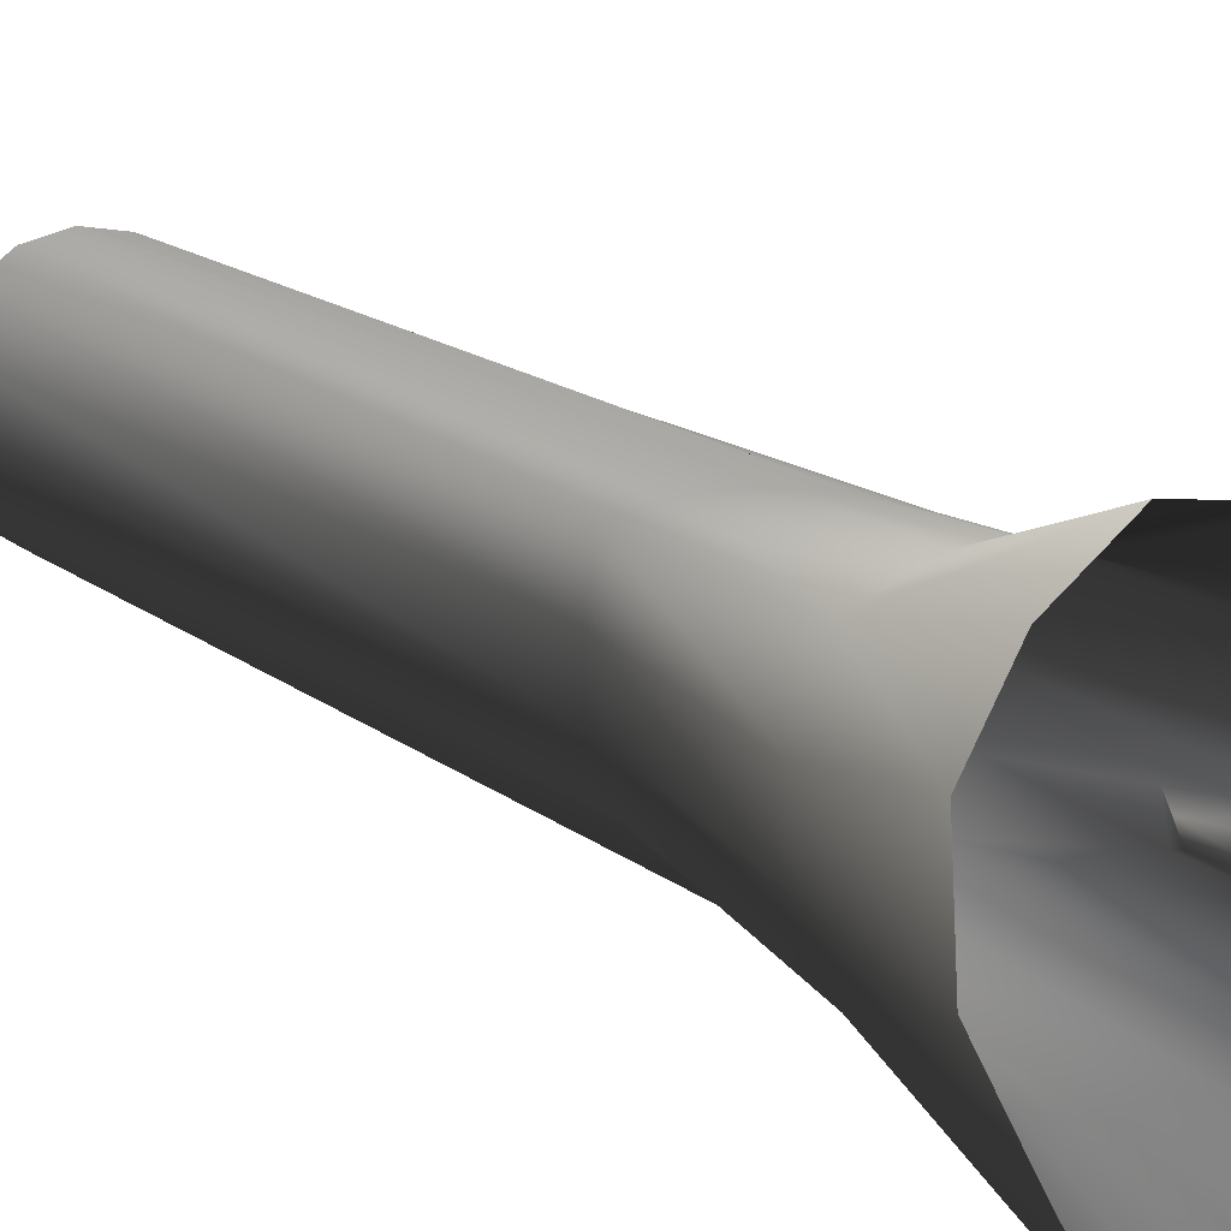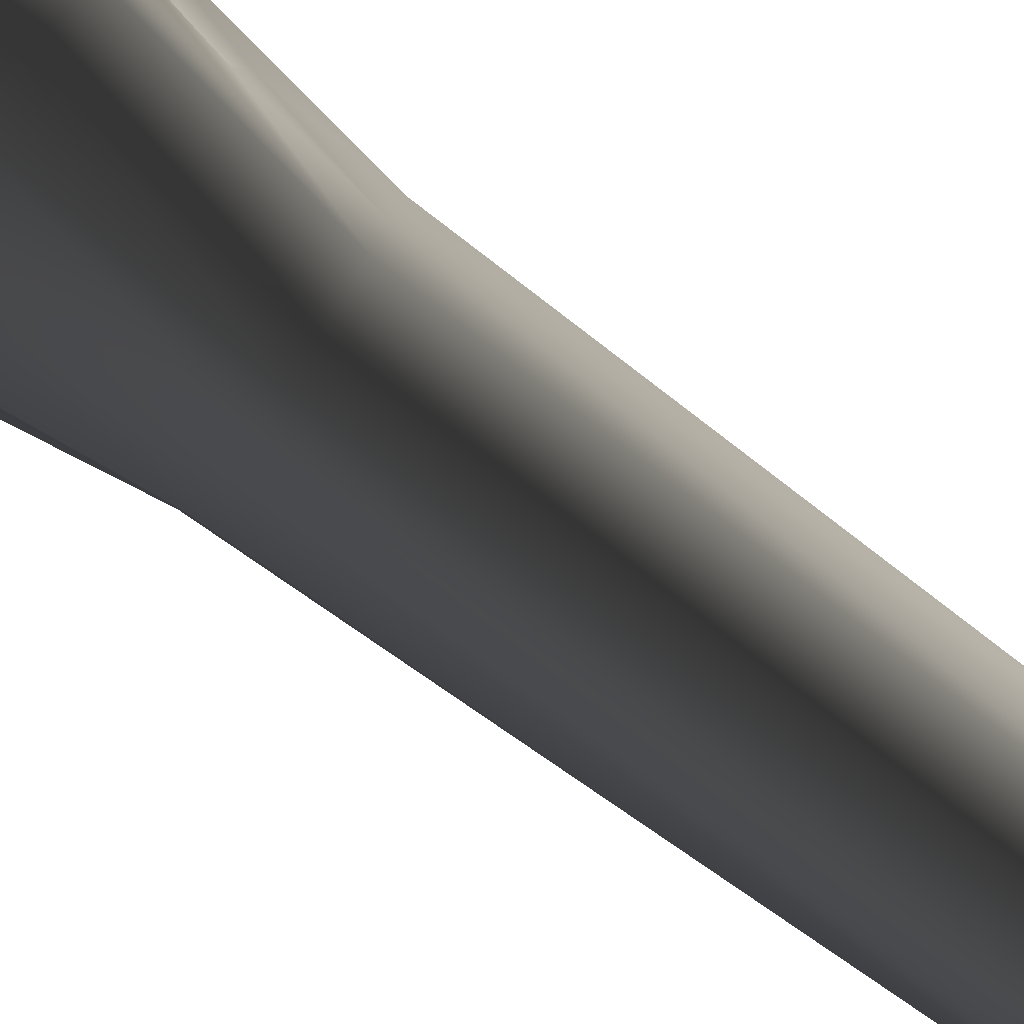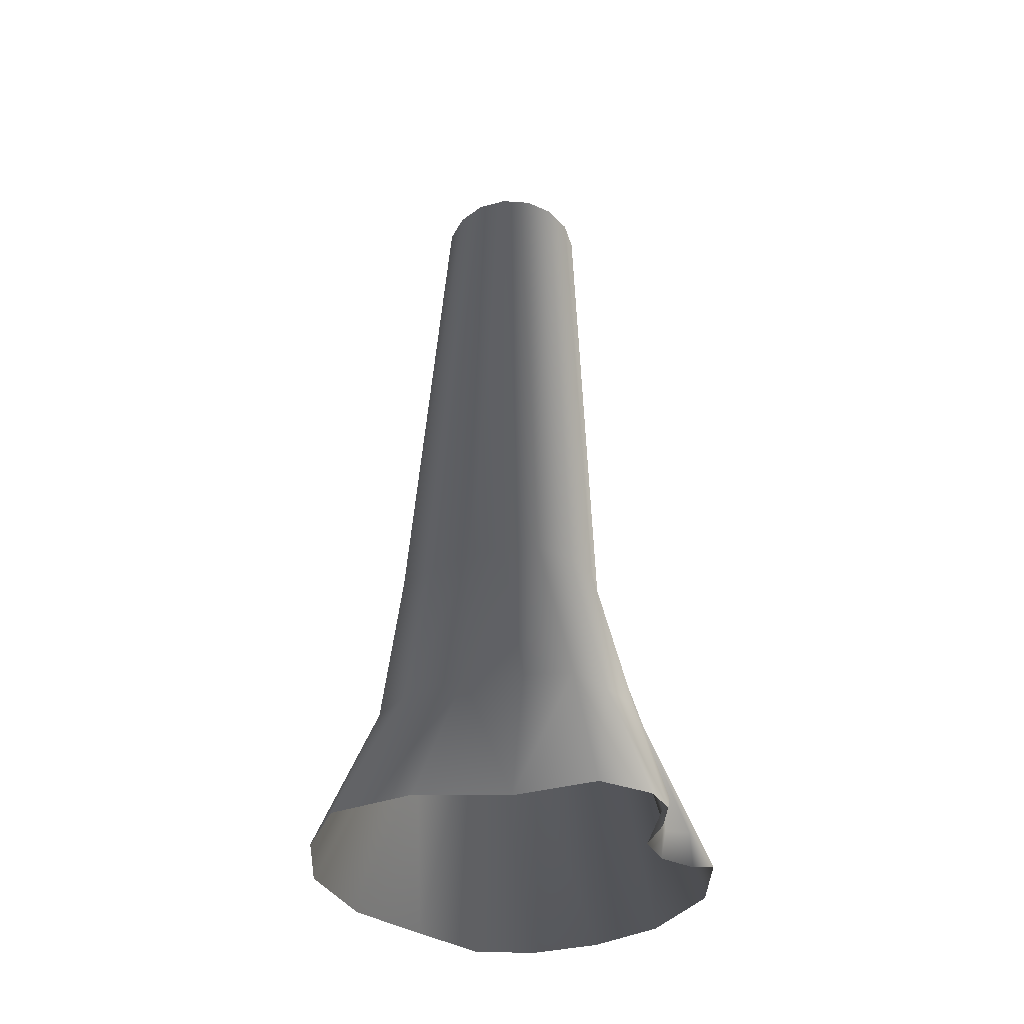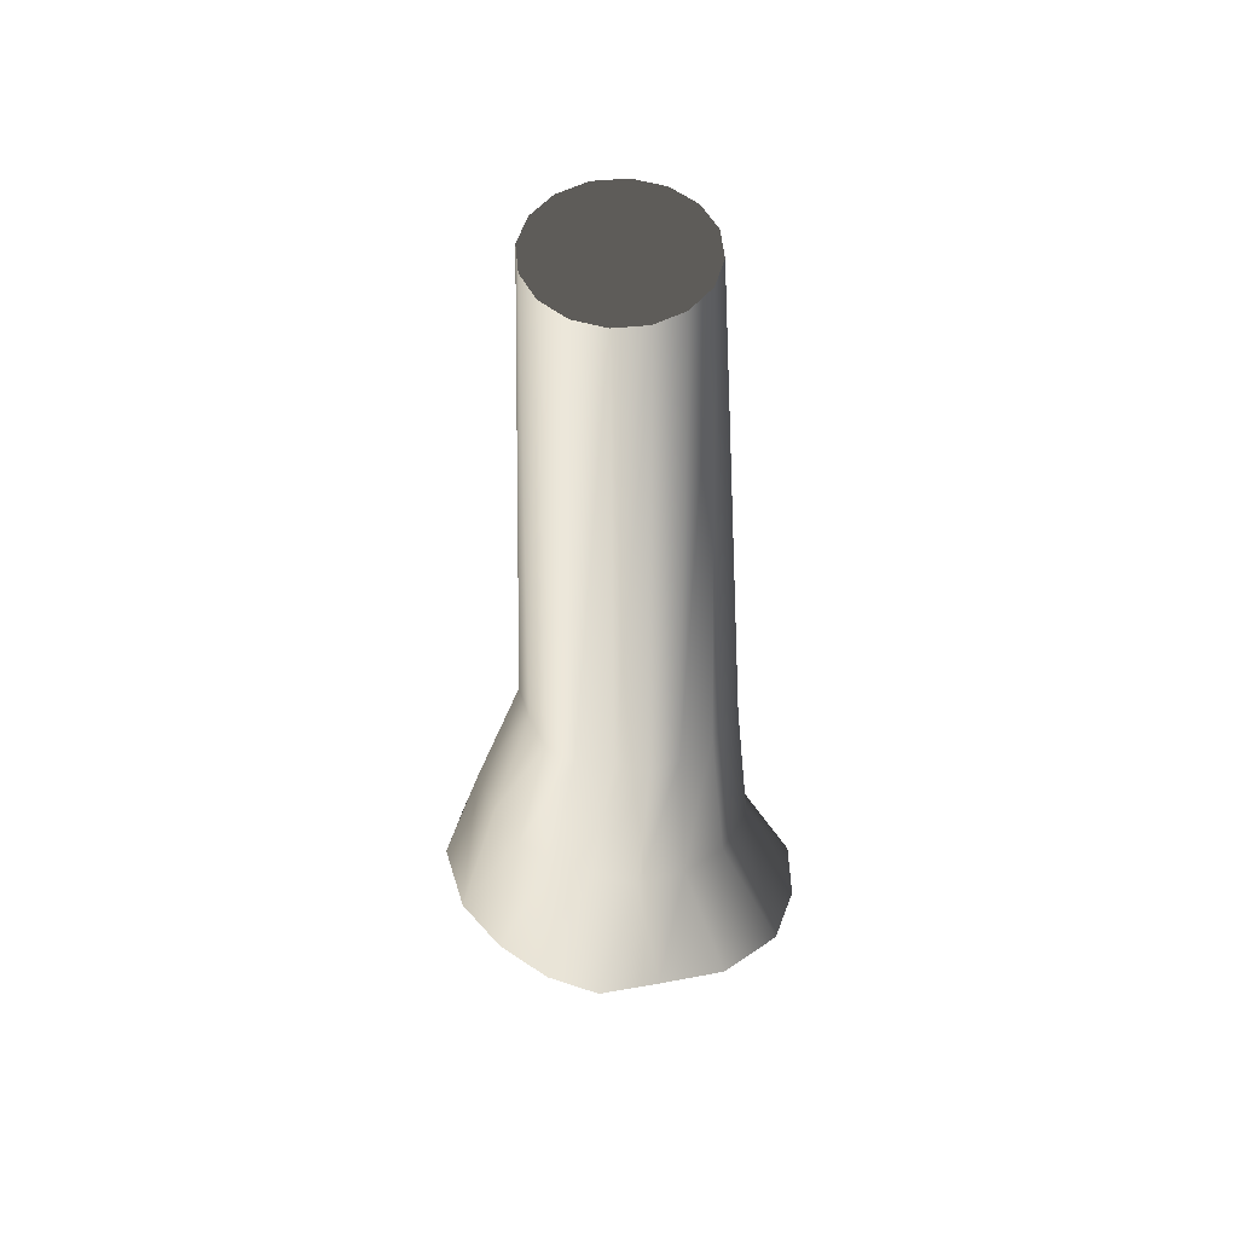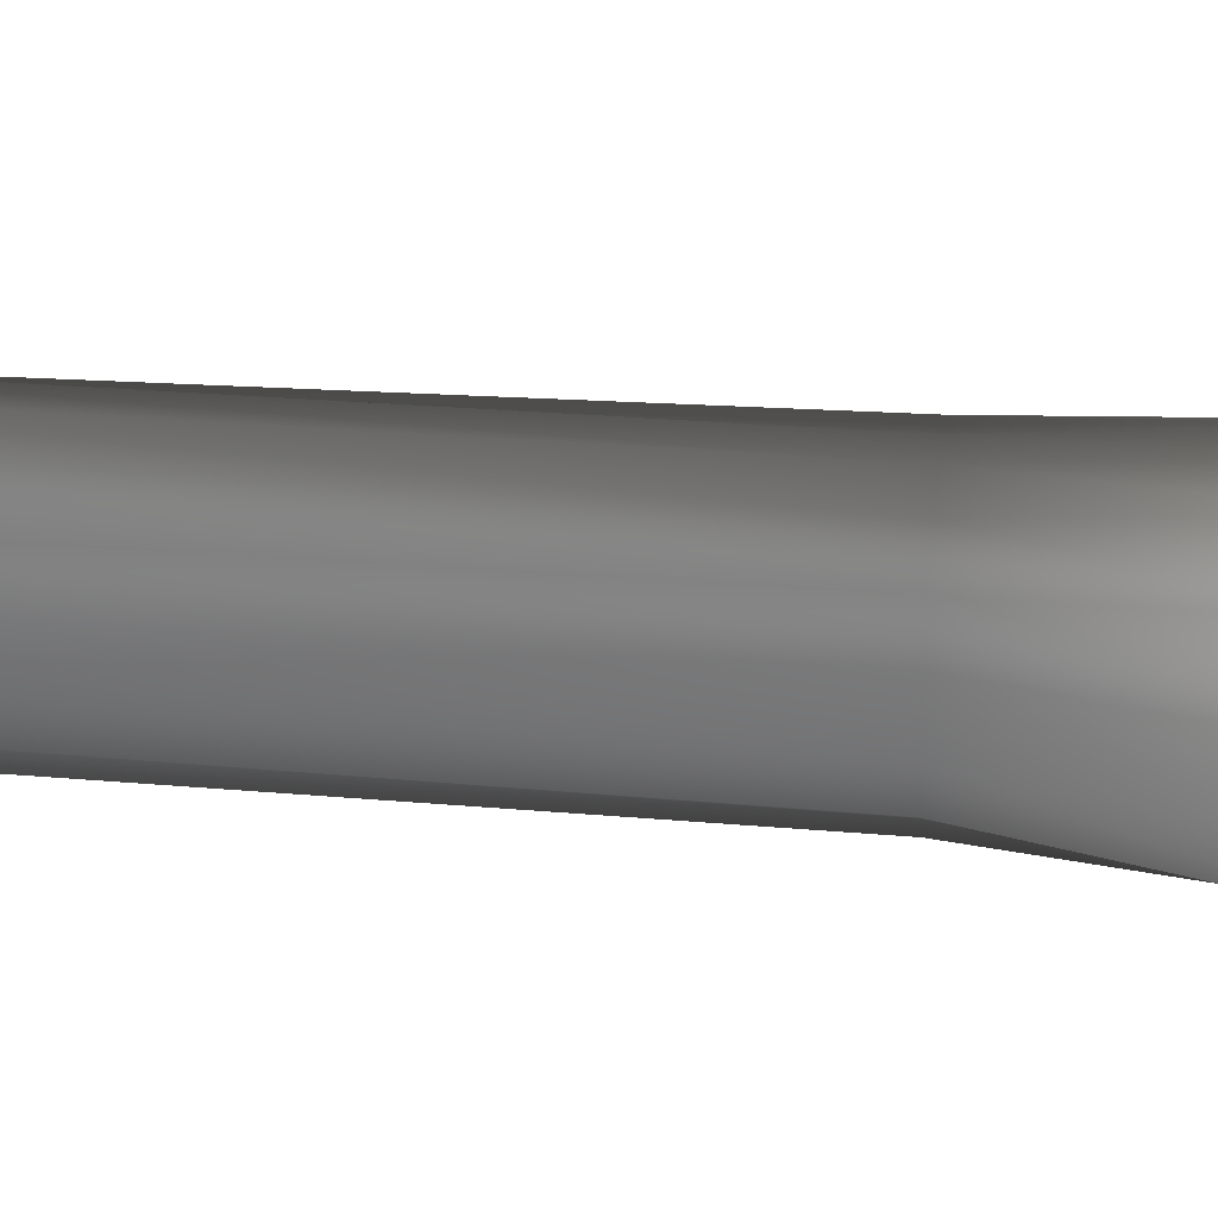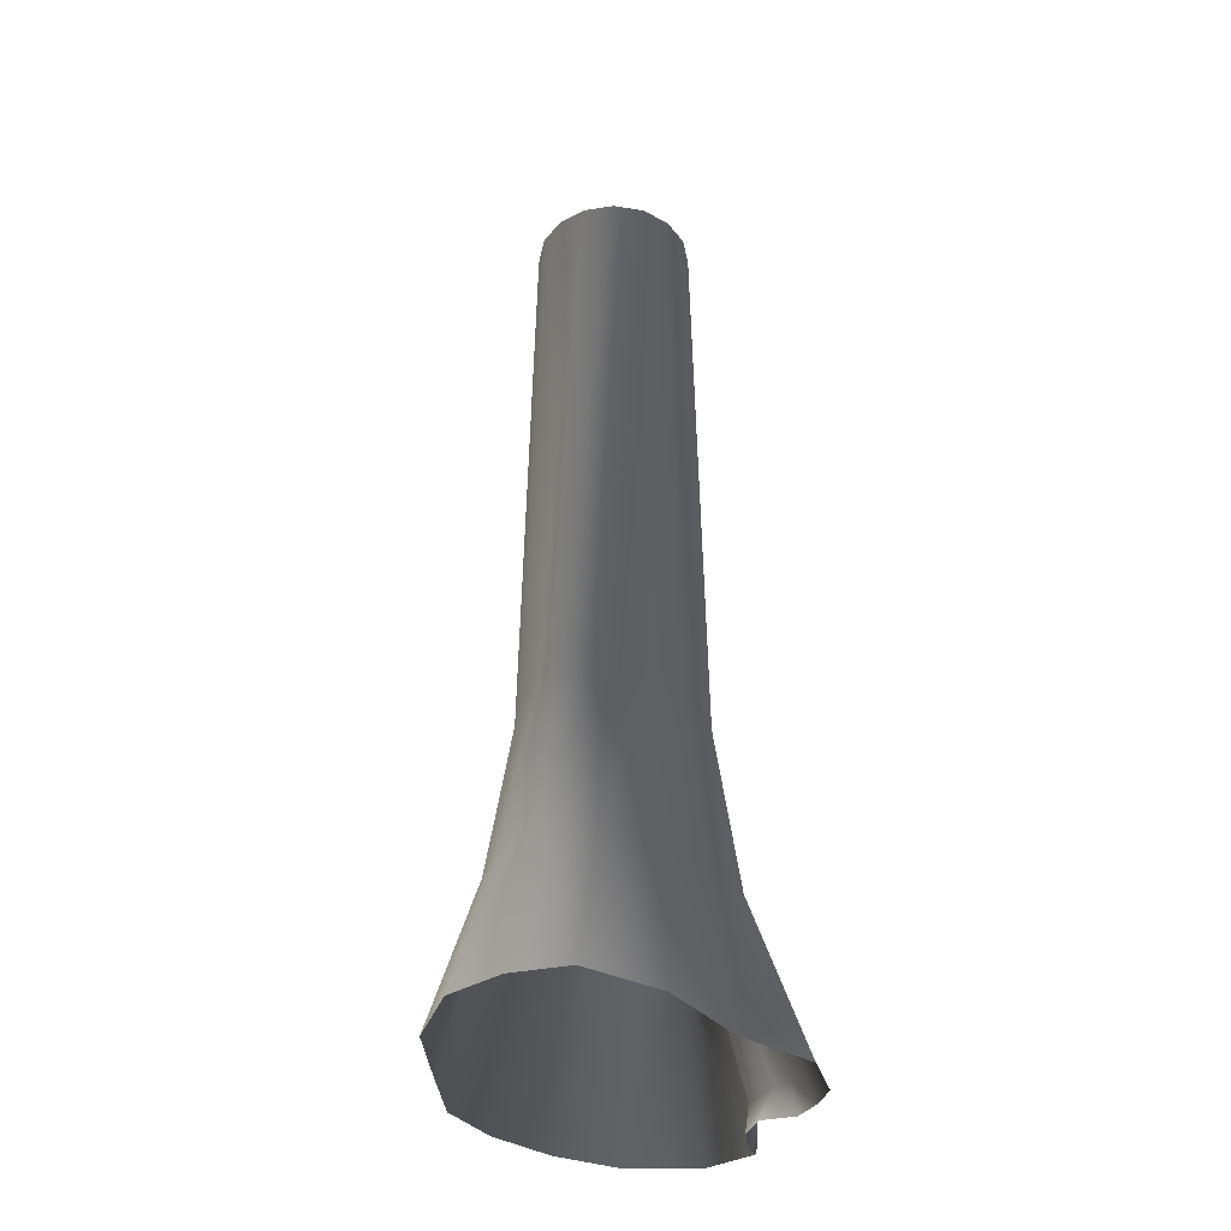
<metadata>
{"format":"obj","ext":"obj","renderer":"f3d","projection":"perspective","resolution":1024,"background":"white","views":[{"elev":15.3,"azim":148.2,"up":"+Y"},{"elev":-78.3,"azim":-126.0,"up":"+Y"},{"elev":-44.1,"azim":-151.0,"up":"+Z"},{"elev":54.2,"azim":50.6,"up":"+Z"},{"elev":33.7,"azim":96.2,"up":"+Y"},{"elev":-37.8,"azim":157.2,"up":"+Z"}]}
</metadata>
<code>
v 0.9068 0.2823 11.61
v 1.117 -0.08907 4.169
v 0.981 -0.0906 11.61
v 1.133 0.401 4.169
v 0.6956 0.5985 11.61
v 1.062 0.8694 4.169
v 0.3794 0.8097 11.61
v 0.5804 0.9335 4.169
v 0.006502 0.8839 11.61
v 0.04663 0.9075 4.169
v 1.02 -0.4717 4.169
v 0.9068 -0.4635 11.61
v 0.6863 -0.7226 4.169
v 0.6956 -0.7797 11.61
v 0.3623 -1.071 4.169
v 0.3794 -0.9909 11.61
v -0.02899 -1.196 4.169
v 0.006502 -1.065 11.61
v -0.48 -1.089 4.169
v -0.3664 -0.9909 11.61
v -0.8776 -0.9308 4.169
v -0.6826 -0.7797 11.61
v -1.047 -0.5395 4.169
v -0.8938 -0.4635 11.61
v -1.171 -0.1195 4.169
v -0.968 -0.09061 11.61
v -1.049 0.2203 4.169
v -0.8938 0.2823 11.61
v -0.7846 0.677 4.169
v -0.6826 0.5985 11.61
v -0.3786 0.8112 4.169
v -0.3664 0.8097 11.61
v 0.04663 0.9075 4.169
v 0.006502 0.8839 11.61
v 0.003256 1.068 2.015
v -0.6741 0.822 2.015
v -1.2 0.541 2.015
v -1.411 0.07903 2.015
v -1.555 -0.3627 2.015
v -0.7313 1.201 -1.01e-06
v 0.2286 1.745 -7.177e-07
v -1.69 0.9758 -1.01e-06
v -2.094 0.4937 -1.01e-06
v -2.132 0.1539 0.007099
v -2.013 -0.1828 0.3781
v -1.981 -0.0188 -0.08107
v -1.877 -0.2881 0.3437
v -1.379 -0.4698 2.015
v -1.167 -0.5044 2.818
v -1.278 -0.4401 3.054
v -1.252 -0.716 2.936
v -1.459 -0.8417 2.015
v -1.321 -1.367 2.015
v -0.8003 -1.474 2.015
v -0.2324 -1.535 2.015
v 0.2744 -1.381 2.015
v 0.6665 -1.103 2.015
v 1.187 -0.7634 2.015
v 1.414 -0.2057 2.015
v 1.464 0.3789 2.015
v 1.258 0.9601 2.015
v 0.6792 1.171 2.015
v 0.003256 1.068 2.015
v 2.045 0.007246 -1.01e-06
v 2.096 0.8687 -1.01e-06
v 1.742 1.477 -1.01e-06
v 1.193 1.885 -1.01e-06
v 0.2286 1.745 -7.177e-07
v 1.638 -0.7614 -1.01e-06
v 1.251 -1.463 -7.177e-07
v 0.643 -1.831 -7.177e-07
v -0.1164 -2.036 -1.01e-06
v -0.9124 -2.049 -1.01e-06
v -1.715 -1.722 -7.177e-07
v -2.08 -1.167 -7.177e-07
v -1.954 -0.8312 0.3137
v -1.904 -0.9787 -0.05623
v -1.744 -0.6309 0.2835
v -1.327 -0.7122 2.015
v -1.144 -0.63 2.697
v -1.679 -0.6021 -0.08107
v -1.67 -0.2553 -0.08107
v 0.6956 -0.7797 11.61
v 0.981 -0.0906 11.61
v 0.9068 -0.4635 11.61
v 0.006502 -1.065 11.61
v -0.968 -0.09061 11.61
v 0.006502 0.8839 11.61
v 0.6956 0.5985 11.61
v 0.9068 0.2823 11.61
v 0.3794 0.8097 11.61
v -0.6826 0.5985 11.61
v -0.3664 0.8097 11.61
v -0.8938 0.2823 11.61
v -0.6826 -0.7797 11.61
v -0.8938 -0.4635 11.61
v -0.3664 -0.9909 11.61
v 0.3794 -0.9909 11.61
g P_DF_Tree_05_(36)_712_89
f 1 3 2
f 2 4 1
f 5 1 4
f 4 6 5
f 7 5 6
f 6 8 7
f 9 7 8
f 8 10 9
f 11 2 3
f 3 12 11
f 13 11 12
f 12 14 13
f 15 13 14
f 14 16 15
f 17 15 16
f 16 18 17
f 19 17 18
f 18 20 19
f 21 19 20
f 20 22 21
f 23 21 22
f 22 24 23
f 25 23 24
f 24 26 25
f 27 25 26
f 26 28 27
f 29 27 28
f 28 30 29
f 31 29 30
f 30 32 31
f 33 31 32
f 32 34 33
f 31 33 35
f 35 36 31
f 29 31 36
f 36 37 29
f 27 29 37
f 37 38 27
f 25 27 38
f 38 39 25
f 40 36 35
f 37 36 40
f 35 41 40
f 40 42 37
f 38 37 42
f 42 43 38
f 44 39 38
f 38 43 44
f 44 45 39
f 44 46 45
f 45 46 47
f 45 47 48
f 48 39 45
f 39 48 49
f 49 50 39
f 25 39 50
f 23 25 50
f 50 51 23
f 21 23 51
f 21 51 52
f 21 52 53
f 19 21 53
f 53 54 19
f 17 19 54
f 54 55 17
f 15 17 55
f 55 56 15
f 13 15 56
f 56 57 13
f 11 13 57
f 57 58 11
f 2 11 58
f 58 59 2
f 4 2 59
f 59 60 4
f 6 4 60
f 60 61 6
f 8 6 61
f 61 62 8
f 10 8 62
f 62 63 10
f 60 59 64
f 64 65 60
f 61 60 65
f 65 66 61
f 61 66 67
f 67 62 61
f 62 67 68
f 68 63 62
f 69 64 59
f 59 58 69
f 70 69 58
f 58 57 70
f 71 70 57
f 57 56 71
f 72 71 56
f 56 55 72
f 73 72 55
f 55 54 73
f 73 54 53
f 53 74 73
f 75 74 53
f 53 52 75
f 75 52 76
f 77 75 76
f 78 76 52
f 52 79 78
f 80 79 52
f 52 51 80
f 80 51 50
f 50 49 80
f 79 80 49
f 49 48 79
f 47 78 79
f 79 48 47
f 81 78 47
f 76 78 81
f 81 77 76
f 47 82 81
f 47 46 82
f 83 85 84
f 83 84 86
f 84 87 86
f 84 88 87
f 84 89 88
f 84 90 89
f 89 91 88
f 88 92 87
f 88 93 92
f 92 94 87
f 87 95 86
f 87 96 95
f 95 97 86
f 83 86 98

</code>
